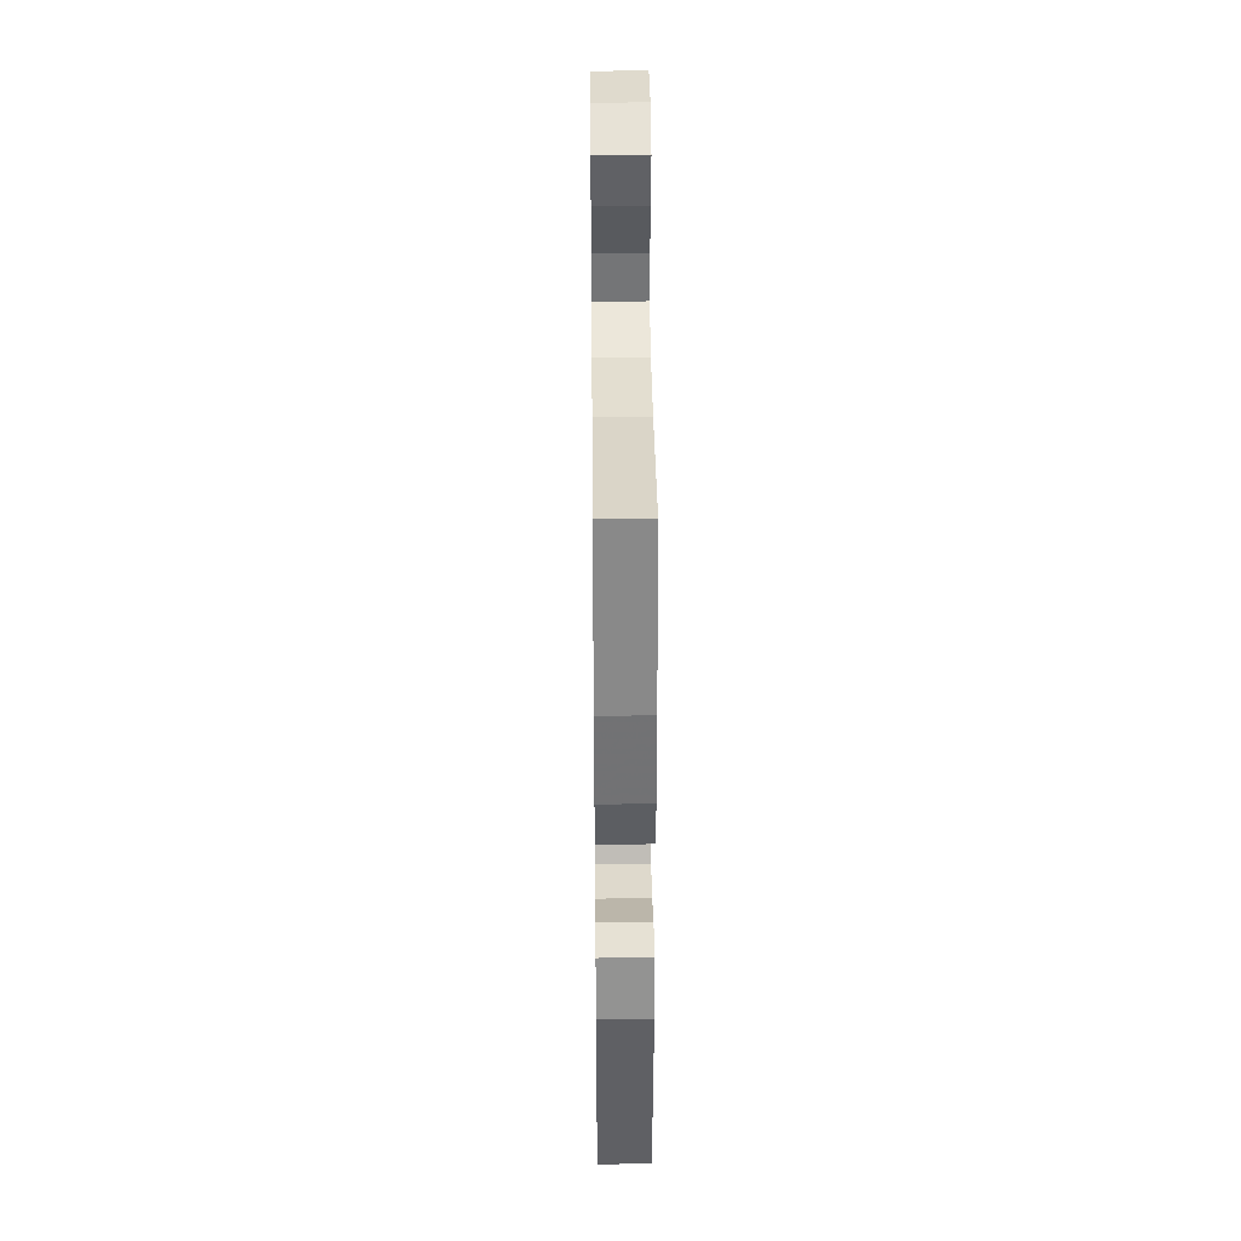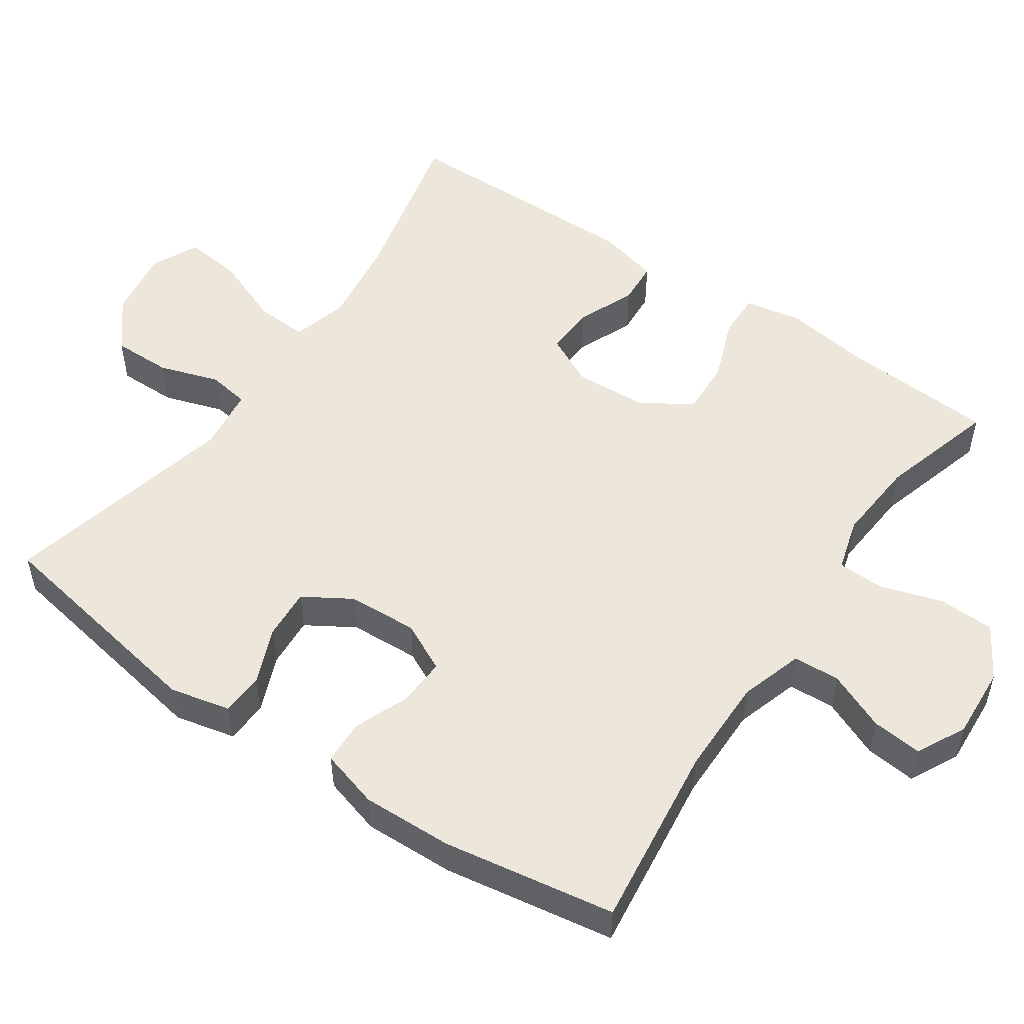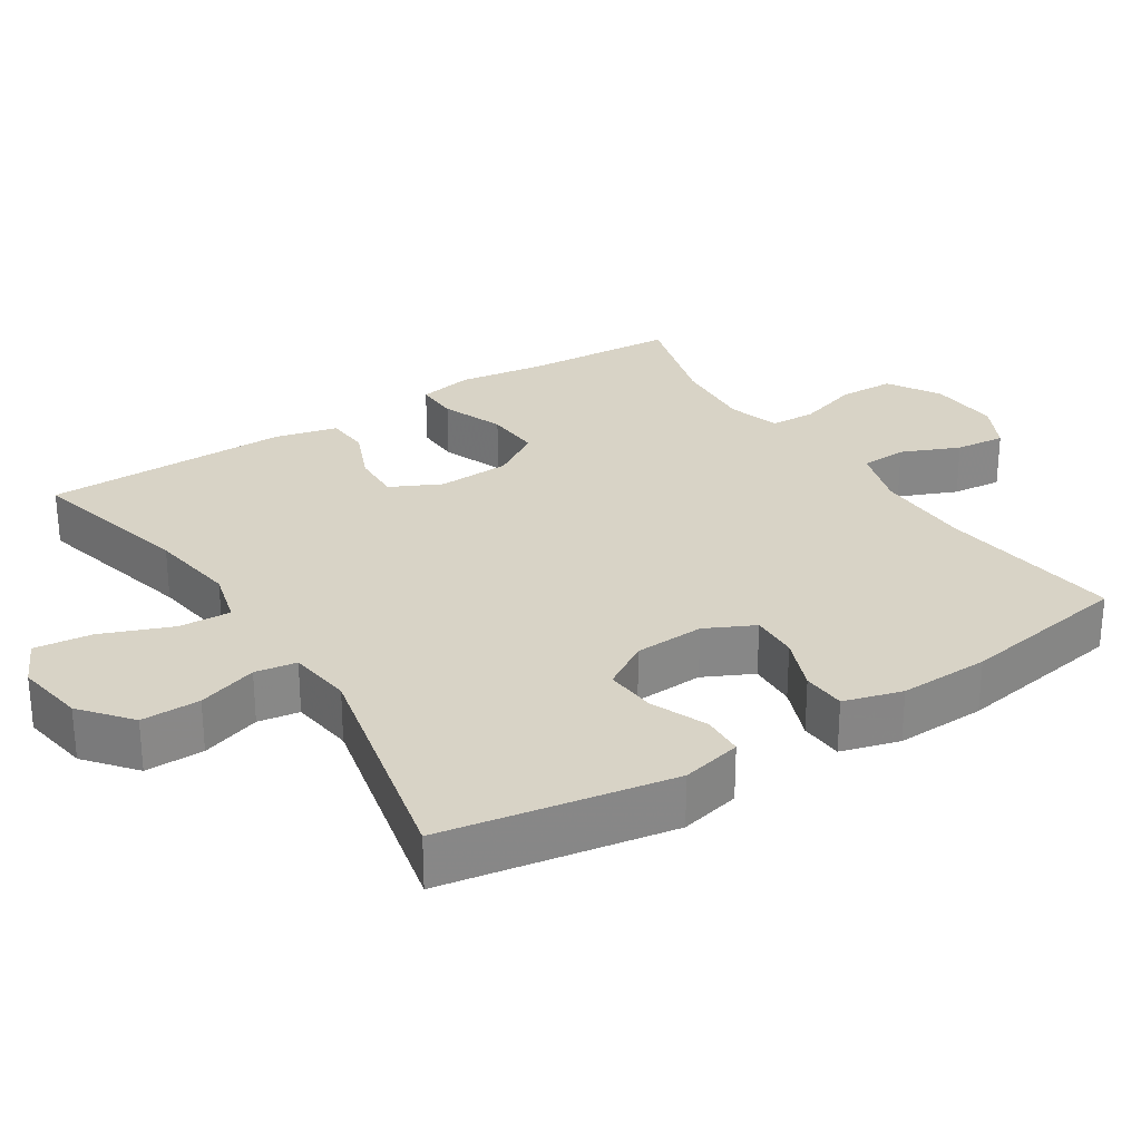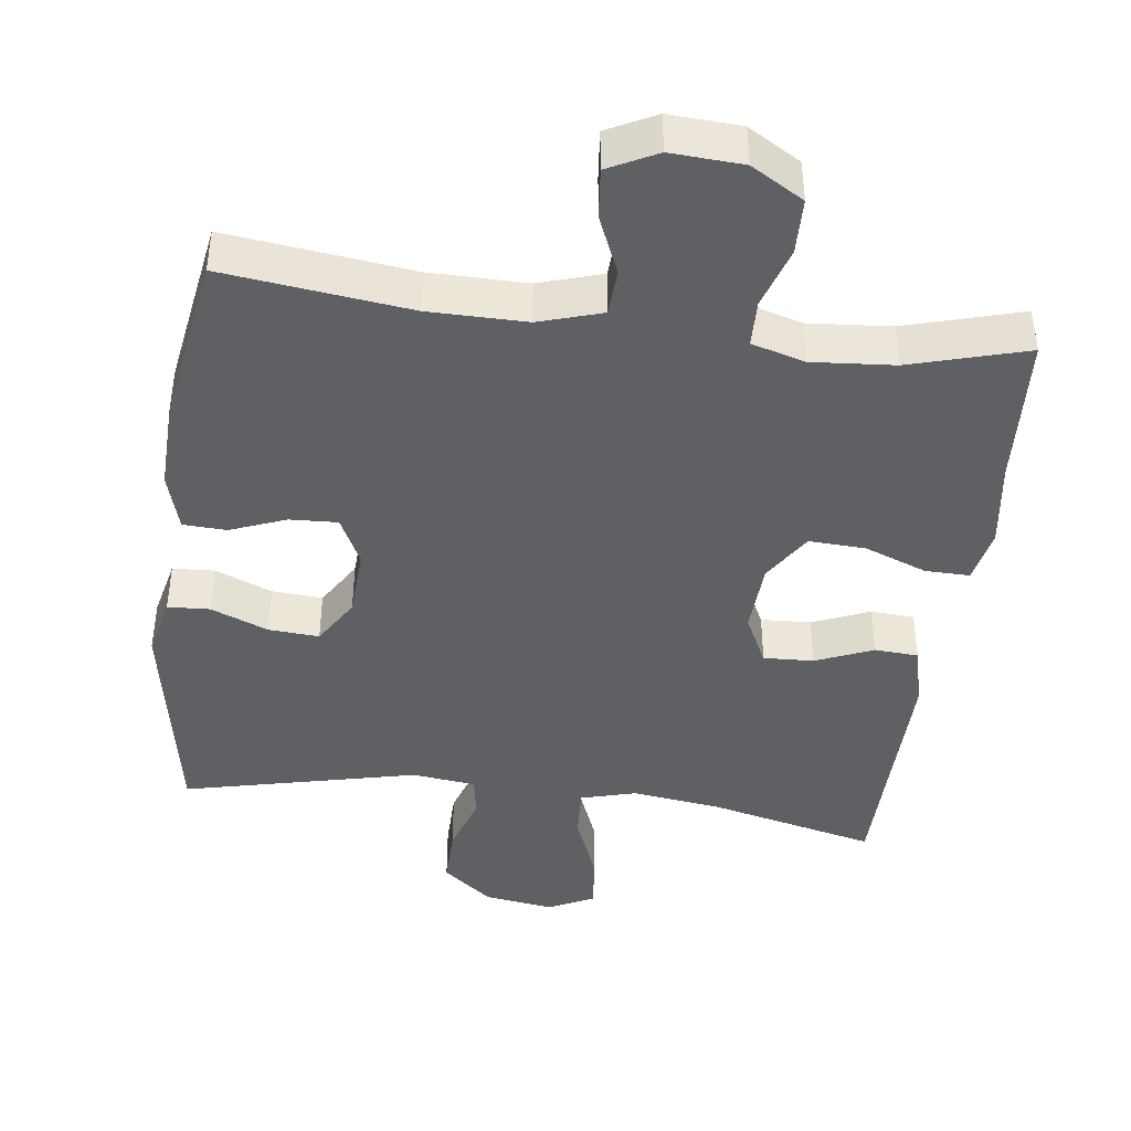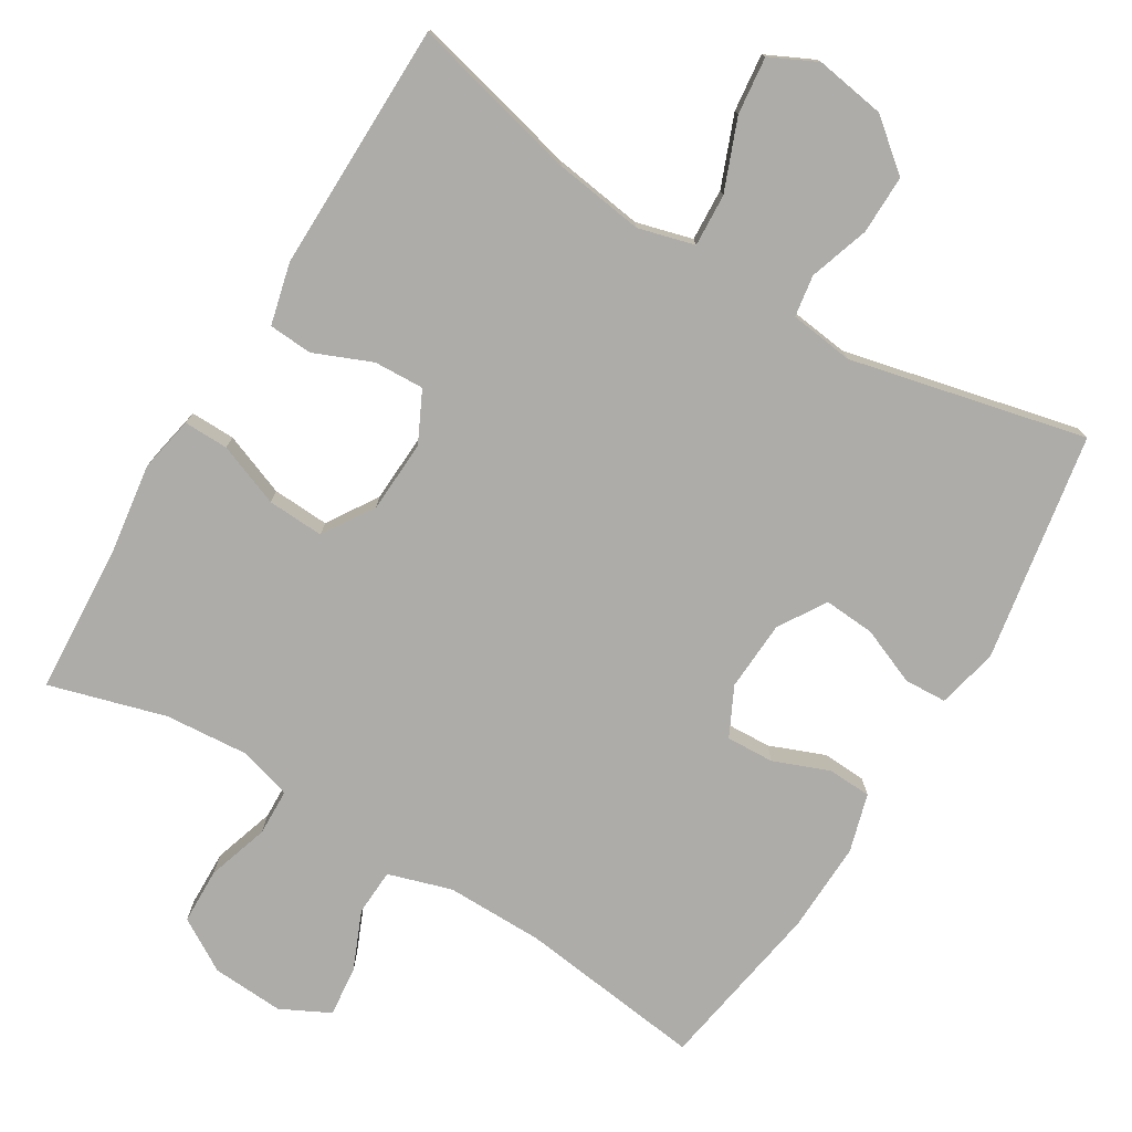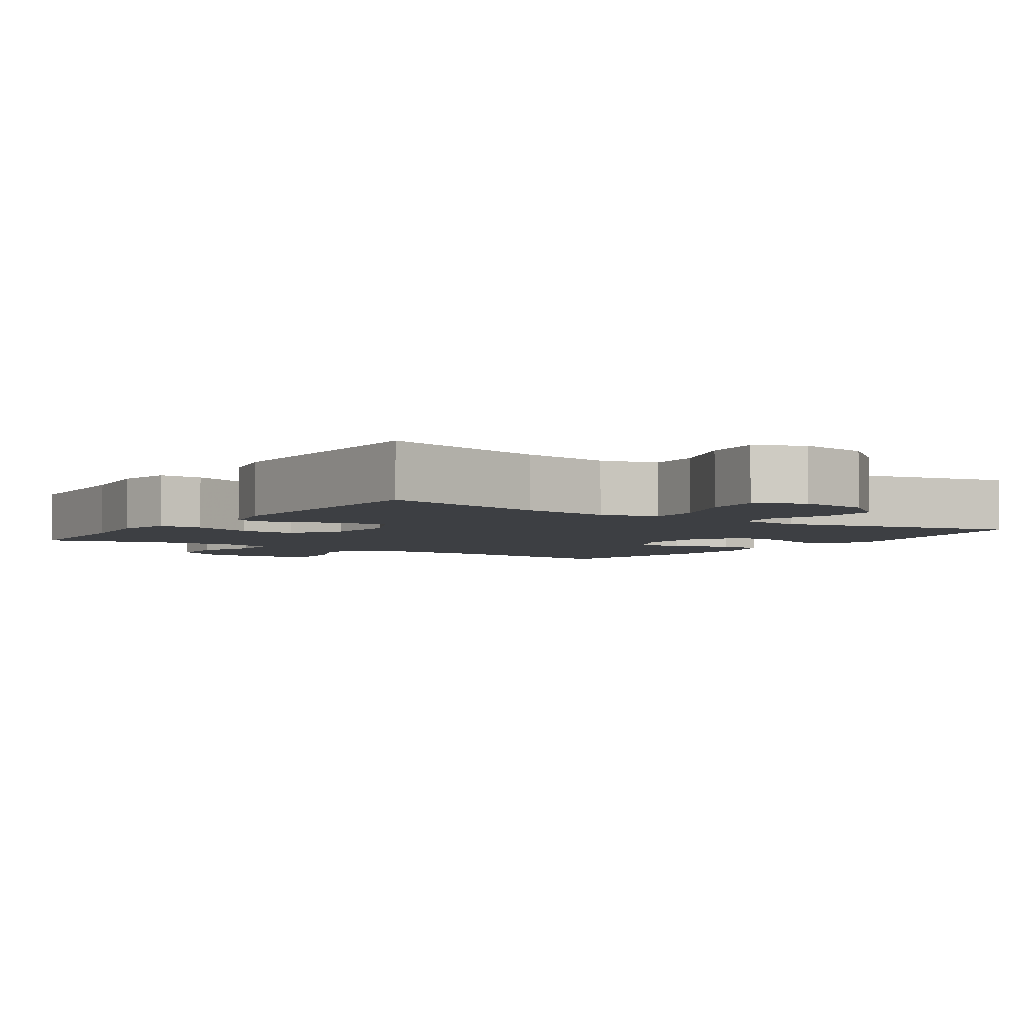
<metadata>
{"format":"obj","ext":"obj","renderer":"f3d","projection":"perspective","resolution":1024,"background":"white","views":[{"elev":36.3,"azim":-90.6,"up":"+Z"},{"elev":52.1,"azim":-55.5,"up":"+Y"},{"elev":27.9,"azim":-122.9,"up":"+Y"},{"elev":-42.5,"azim":-7.3,"up":"+Y"},{"elev":-76.6,"azim":148.7,"up":"+Y"},{"elev":-4.0,"azim":145.7,"up":"+Y"}]}
</metadata>
<code>
v -0.5 0.07 0.5
v -0.245 0.07 0.468
v -0.111 0.07 0.467
v -0.024 0.07 0.494
v -0.021 0.07 0.558
v -0.055 0.07 0.638
v -0.062 0.07 0.707
v 0.005 0.07 0.741
v 0.104 0.07 0.735
v 0.176 0.07 0.692
v 0.178 0.07 0.615
v 0.151 0.07 0.53
v 0.153 0.07 0.466
v 0.226 0.07 0.445
v 0.34 0.07 0.454
v 0.5 0.07 0.5
v 0.513 0.07 0.29
v 0.53 0.07 0.17
v 0.515 0.07 0.094
v 0.454 0.07 0.095
v 0.368 0.07 0.128
v 0.29 0.07 0.132
v 0.246 0.07 0.063
v 0.241 0.07 -0.037
v 0.275 0.07 -0.106
v 0.344 0.07 -0.103
v 0.423 0.07 -0.07
v 0.483 0.07 -0.074
v 0.504 0.07 -0.159
v 0.5 0.07 -0.5
v 0.268 0.07 -0.444
v 0.146 0.07 -0.427
v 0.069 0.07 -0.448
v 0.073 0.07 -0.52
v 0.111 0.07 -0.616
v 0.12 0.07 -0.695
v 0.056 0.07 -0.726
v -0.04 0.07 -0.711
v -0.108 0.07 -0.656
v -0.107 0.07 -0.575
v -0.08 0.07 -0.493
v -0.089 0.07 -0.436
v -0.177 0.07 -0.425
v -0.5 0.07 -0.5
v -0.555 0.07 -0.187
v -0.536 0.07 -0.104
v -0.478 0.07 -0.101
v -0.4 0.07 -0.133
v -0.33 0.07 -0.138
v -0.29 0.07 -0.073
v -0.285 0.07 0.023
v -0.318 0.07 0.09
v -0.384 0.07 0.087
v -0.46 0.07 0.057
v -0.52 0.07 0.06
v -0.543 0.07 0.14
v -0.539 0.07 0.264
v -0.5 0 0.5
v -0.245 0 0.468
v -0.111 0 0.467
v -0.024 0 0.494
v -0.021 0 0.558
v -0.055 0 0.638
v -0.062 0 0.707
v 0.005 0 0.741
v 0.104 0 0.735
v 0.176 0 0.692
v 0.178 0 0.615
v 0.151 0 0.53
v 0.153 0 0.466
v 0.226 0 0.445
v 0.34 0 0.454
v 0.5 0 0.5
v 0.513 0 0.29
v 0.53 0 0.17
v 0.515 0 0.094
v 0.454 0 0.095
v 0.368 0 0.128
v 0.29 0 0.132
v 0.246 0 0.063
v 0.241 0 -0.037
v 0.275 0 -0.106
v 0.344 0 -0.103
v 0.423 0 -0.07
v 0.483 0 -0.074
v 0.504 0 -0.159
v 0.5 0 -0.5
v 0.268 0 -0.444
v 0.146 0 -0.427
v 0.069 0 -0.448
v 0.073 0 -0.52
v 0.111 0 -0.616
v 0.12 0 -0.695
v 0.056 0 -0.726
v -0.04 0 -0.711
v -0.108 0 -0.656
v -0.107 0 -0.575
v -0.08 0 -0.493
v -0.089 0 -0.436
v -0.177 0 -0.425
v -0.5 0 -0.5
v -0.555 0 -0.187
v -0.536 0 -0.104
v -0.478 0 -0.101
v -0.4 0 -0.133
v -0.33 0 -0.138
v -0.29 0 -0.073
v -0.285 0 0.023
v -0.318 0 0.09
v -0.384 0 0.087
v -0.46 0 0.057
v -0.52 0 0.06
v -0.543 0 0.14
v -0.539 0 0.264
f 56 57 1 2
f 53 54 55 56
f 52 53 56 2
f 51 52 2 3
f 50 51 3 4
f 45 46 47 48
f 43 44 45 48
f 42 43 48 49
f 38 39 40 41
f 38 41 42
f 37 38 42
f 34 35 36 37
f 33 34 37 42
f 32 33 42 49
f 28 29 30 31
f 26 27 28 31
f 25 26 31 32
f 24 25 32 49
f 18 19 20 21
f 17 18 21 22
f 15 16 17 22
f 14 15 22 23
f 9 10 11 12
f 9 12 13
f 8 9 13
f 5 6 7 8
f 4 5 8 13
f 50 4 13 14
f 24 49 50
f 14 23 24 50
f 59 58 114 113
f 113 112 111 110
f 59 113 110 109
f 60 59 109 108
f 61 60 108 107
f 105 104 103 102
f 105 102 101 100
f 106 105 100 99
f 98 97 96 95
f 99 98 95
f 99 95 94
f 94 93 92 91
f 99 94 91 90
f 106 99 90 89
f 88 87 86 85
f 88 85 84 83
f 89 88 83 82
f 106 89 82 81
f 78 77 76 75
f 79 78 75 74
f 79 74 73 72
f 80 79 72 71
f 69 68 67 66
f 70 69 66
f 70 66 65
f 65 64 63 62
f 70 65 62 61
f 71 70 61 107
f 107 106 81
f 107 81 80 71
f 1 58 59 2
f 2 59 60 3
f 3 60 61 4
f 4 61 62 5
f 5 62 63 6
f 6 63 64 7
f 7 64 65 8
f 8 65 66 9
f 9 66 67 10
f 10 67 68 11
f 11 68 69 12
f 12 69 70 13
f 13 70 71 14
f 14 71 72 15
f 15 72 73 16
f 16 73 74 17
f 17 74 75 18
f 18 75 76 19
f 19 76 77 20
f 20 77 78 21
f 21 78 79 22
f 22 79 80 23
f 23 80 81 24
f 24 81 82 25
f 25 82 83 26
f 26 83 84 27
f 27 84 85 28
f 28 85 86 29
f 29 86 87 30
f 30 87 88 31
f 31 88 89 32
f 32 89 90 33
f 33 90 91 34
f 34 91 92 35
f 35 92 93 36
f 36 93 94 37
f 37 94 95 38
f 38 95 96 39
f 39 96 97 40
f 40 97 98 41
f 41 98 99 42
f 42 99 100 43
f 43 100 101 44
f 44 101 102 45
f 45 102 103 46
f 46 103 104 47
f 47 104 105 48
f 48 105 106 49
f 49 106 107 50
f 50 107 108 51
f 51 108 109 52
f 52 109 110 53
f 53 110 111 54
f 54 111 112 55
f 55 112 113 56
f 56 113 114 57
f 57 114 58 1

</code>
